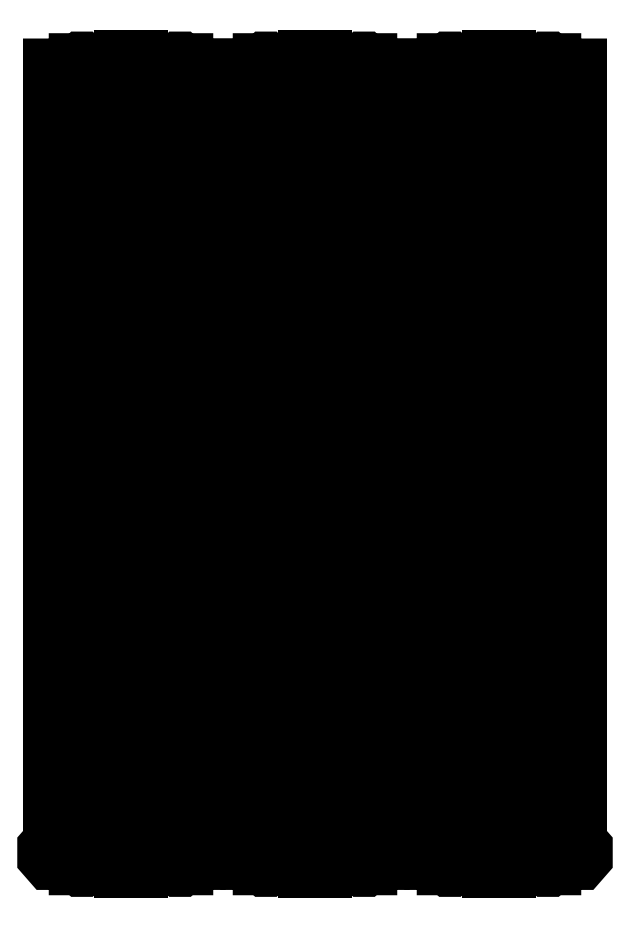
<metadata>
{"format":"dxf","ext":"dxf","renderer":"ezdxf+matplotlib","layout":"modelspace","background":"white","min_lineweight":24,"dpi":150}
</metadata>
<code>
0
SECTION
2
ENTITIES
0
VIEWPORT
8
VIEWPORTS
10
0
20
0
30
0
40
1
41
1
68
1
69
1
0
INSERT
8
0
2
stem_bump
10
10.85
20
2.5
30
0
50
0
0
INSERT
8
0
2
stem
10
10.85
20
7.5
30
0
50
0
0
INSERT
8
0
2
stem
10
10.85
20
12.5
30
0
50
0
0
INSERT
8
0
2
stem
10
10.85
20
17.5
30
0
50
0
0
INSERT
8
0
2
stem
10
10.85
20
22.5
30
0
50
0
0
INSERT
8
0
2
stem
10
10.85
20
27.5
30
0
50
0
0
INSERT
8
0
2
stem
10
10.85
20
32.5
30
0
50
0
0
INSERT
8
0
2
stem
10
10.85
20
37.5
30
0
50
0
0
INSERT
8
0
2
stem
10
10.85
20
42.5
30
0
50
0
0
INSERT
8
0
2
stem
10
10.85
20
47.5
30
0
50
0
0
INSERT
8
0
2
stem
10
10.85
20
52.5
30
0
50
0
0
INSERT
8
0
2
stem
10
10.85
20
57.5
30
0
50
0
0
INSERT
8
0
2
stem
10
10.85
20
62.5
30
0
50
0
0
INSERT
8
0
2
stem
10
10.85
20
67.5
30
0
50
0
0
INSERT
8
0
2
stem
10
10.85
20
72.5
30
0
50
0
0
INSERT
8
0
2
stem
10
10.85
20
77.5
30
0
50
0
0
INSERT
8
0
2
stem
10
10.85
20
82.5
30
0
50
0
0
INSERT
8
0
2
stem
10
10.85
20
87.5
30
0
50
0
0
INSERT
8
0
2
stem
10
10.85
20
92.5
30
0
50
0
0
INSERT
8
0
2
stem
10
10.85
20
97.5
30
0
50
0
0
LINE
8
0
10
9.35
20
0
30
0
11
12.35
21
0
31
0
0
LINE
8
0
10
9.35
20
100
30
0
11
12.35
21
100
31
0
0
INSERT
8
0
2
stem_bump
10
33.35
20
2.5
30
0
50
0
0
INSERT
8
0
2
stem
10
33.35
20
7.5
30
0
50
0
0
INSERT
8
0
2
stem
10
33.35
20
12.5
30
0
50
0
0
INSERT
8
0
2
stem
10
33.35
20
17.5
30
0
50
0
0
INSERT
8
0
2
stem
10
33.35
20
22.5
30
0
50
0
0
INSERT
8
0
2
stem
10
33.35
20
27.5
30
0
50
0
0
INSERT
8
0
2
stem
10
33.35
20
32.5
30
0
50
0
0
INSERT
8
0
2
stem
10
33.35
20
37.5
30
0
50
0
0
INSERT
8
0
2
stem
10
33.35
20
42.5
30
0
50
0
0
INSERT
8
0
2
stem
10
33.35
20
47.5
30
0
50
0
0
INSERT
8
0
2
stem
10
33.35
20
52.5
30
0
50
0
0
INSERT
8
0
2
stem
10
33.35
20
57.5
30
0
50
0
0
INSERT
8
0
2
stem
10
33.35
20
62.5
30
0
50
0
0
INSERT
8
0
2
stem
10
33.35
20
67.5
30
0
50
0
0
INSERT
8
0
2
stem
10
33.35
20
72.5
30
0
50
0
0
INSERT
8
0
2
stem
10
33.35
20
77.5
30
0
50
0
0
INSERT
8
0
2
stem
10
33.35
20
82.5
30
0
50
0
0
INSERT
8
0
2
stem
10
33.35
20
87.5
30
0
50
0
0
INSERT
8
0
2
stem
10
33.35
20
92.5
30
0
50
0
0
INSERT
8
0
2
stem
10
33.35
20
97.5
30
0
50
0
0
LINE
8
0
10
31.85
20
0
30
0
11
34.85
21
0
31
0
0
LINE
8
0
10
31.85
20
100
30
0
11
34.85
21
100
31
0
0
INSERT
8
0
2
stem_bump
10
55.85
20
2.5
30
0
50
0
0
INSERT
8
0
2
stem
10
55.85
20
7.5
30
0
50
0
0
INSERT
8
0
2
stem
10
55.85
20
12.5
30
0
50
0
0
INSERT
8
0
2
stem
10
55.85
20
17.5
30
0
50
0
0
INSERT
8
0
2
stem
10
55.85
20
22.5
30
0
50
0
0
INSERT
8
0
2
stem
10
55.85
20
27.5
30
0
50
0
0
INSERT
8
0
2
stem
10
55.85
20
32.5
30
0
50
0
0
INSERT
8
0
2
stem
10
55.85
20
37.5
30
0
50
0
0
INSERT
8
0
2
stem
10
55.85
20
42.5
30
0
50
0
0
INSERT
8
0
2
stem
10
55.85
20
47.5
30
0
50
0
0
INSERT
8
0
2
stem
10
55.85
20
52.5
30
0
50
0
0
INSERT
8
0
2
stem
10
55.85
20
57.5
30
0
50
0
0
INSERT
8
0
2
stem
10
55.85
20
62.5
30
0
50
0
0
INSERT
8
0
2
stem
10
55.85
20
67.5
30
0
50
0
0
INSERT
8
0
2
stem
10
55.85
20
72.5
30
0
50
0
0
INSERT
8
0
2
stem
10
55.85
20
77.5
30
0
50
0
0
INSERT
8
0
2
stem
10
55.85
20
82.5
30
0
50
0
0
INSERT
8
0
2
stem
10
55.85
20
87.5
30
0
50
0
0
INSERT
8
0
2
stem
10
55.85
20
92.5
30
0
50
0
0
INSERT
8
0
2
stem
10
55.85
20
97.5
30
0
50
0
0
LINE
8
0
10
54.35
20
0
30
0
11
57.35
21
0
31
0
0
LINE
8
0
10
54.35
20
100
30
0
11
57.35
21
100
31
0
0
ENDSEC
0
EOF

</code>
